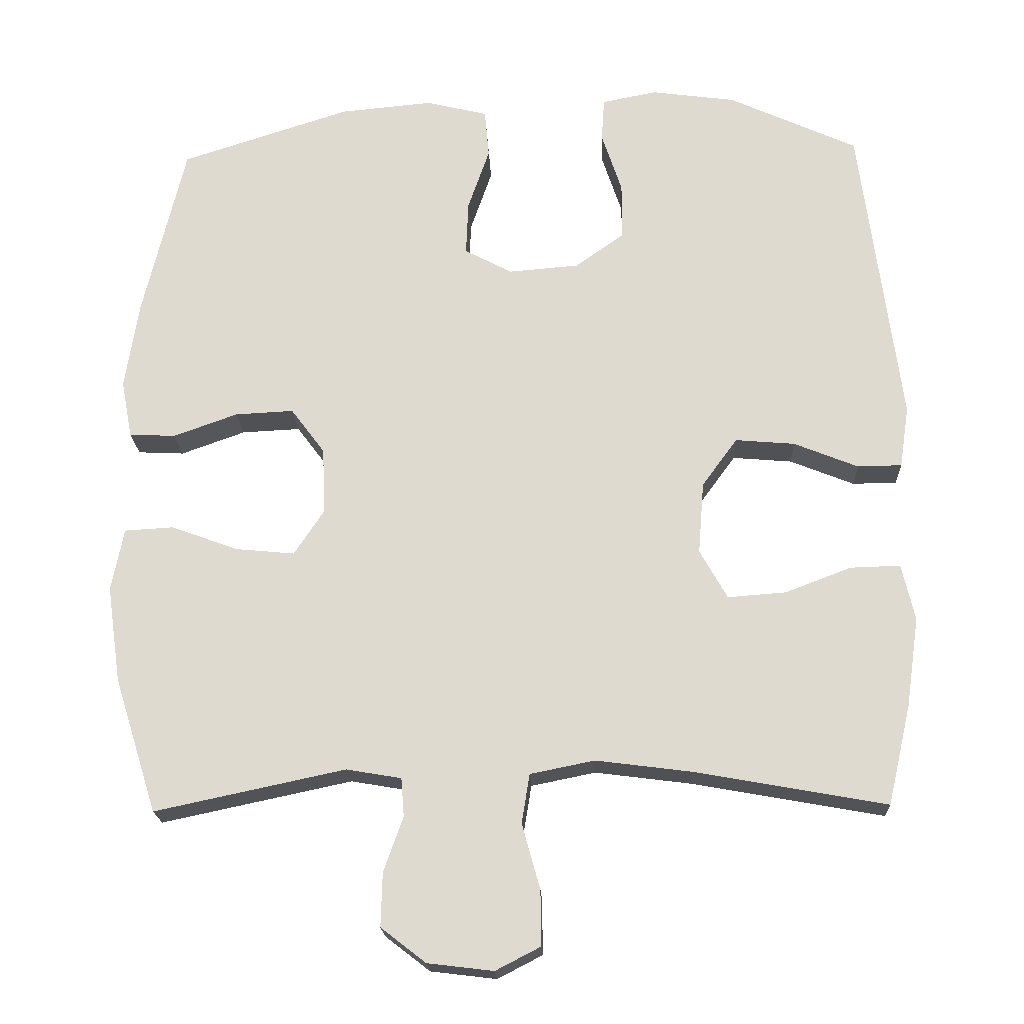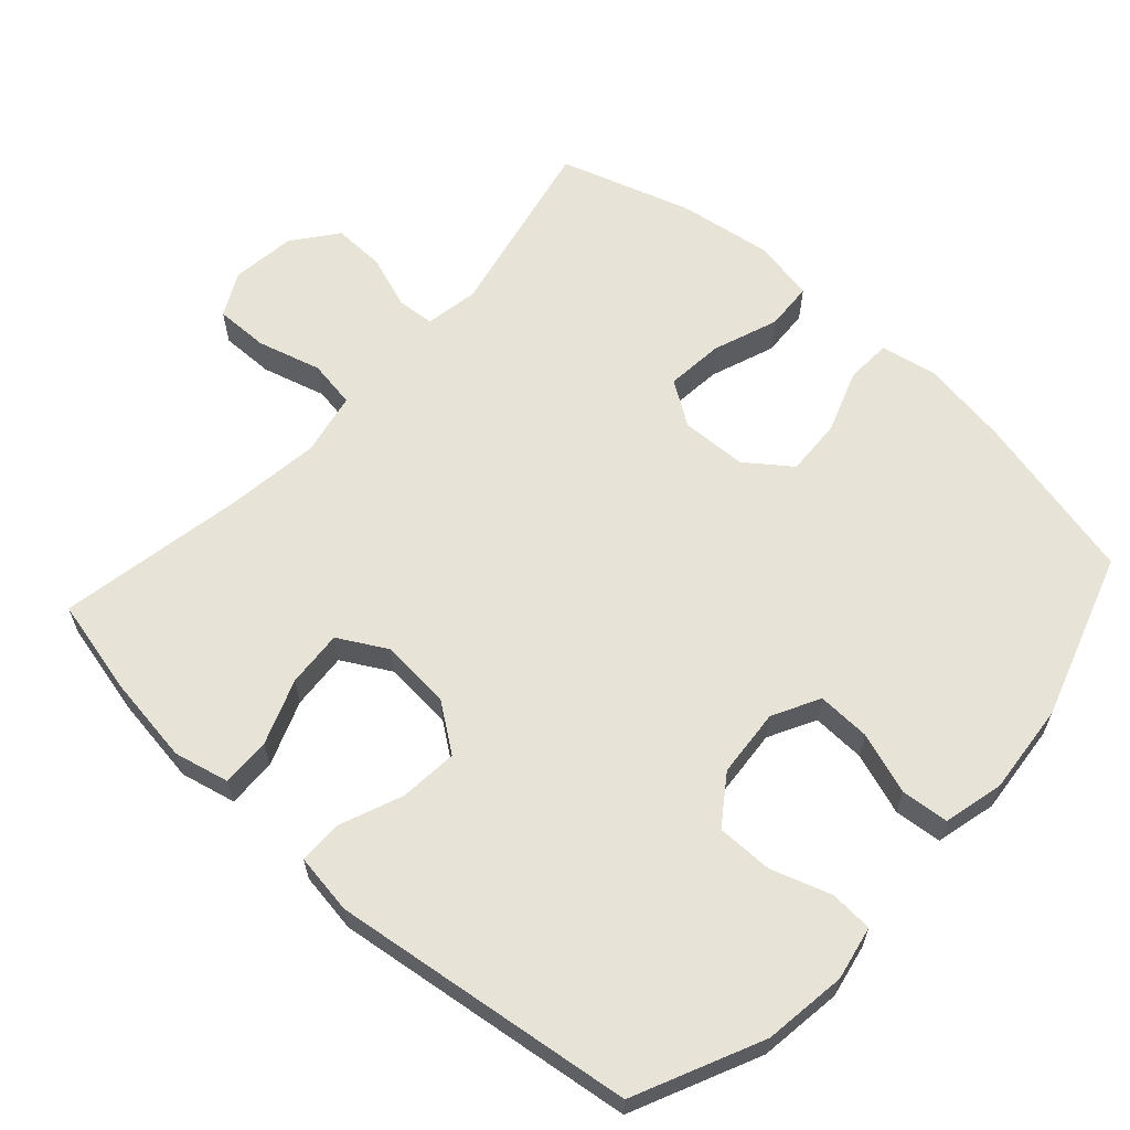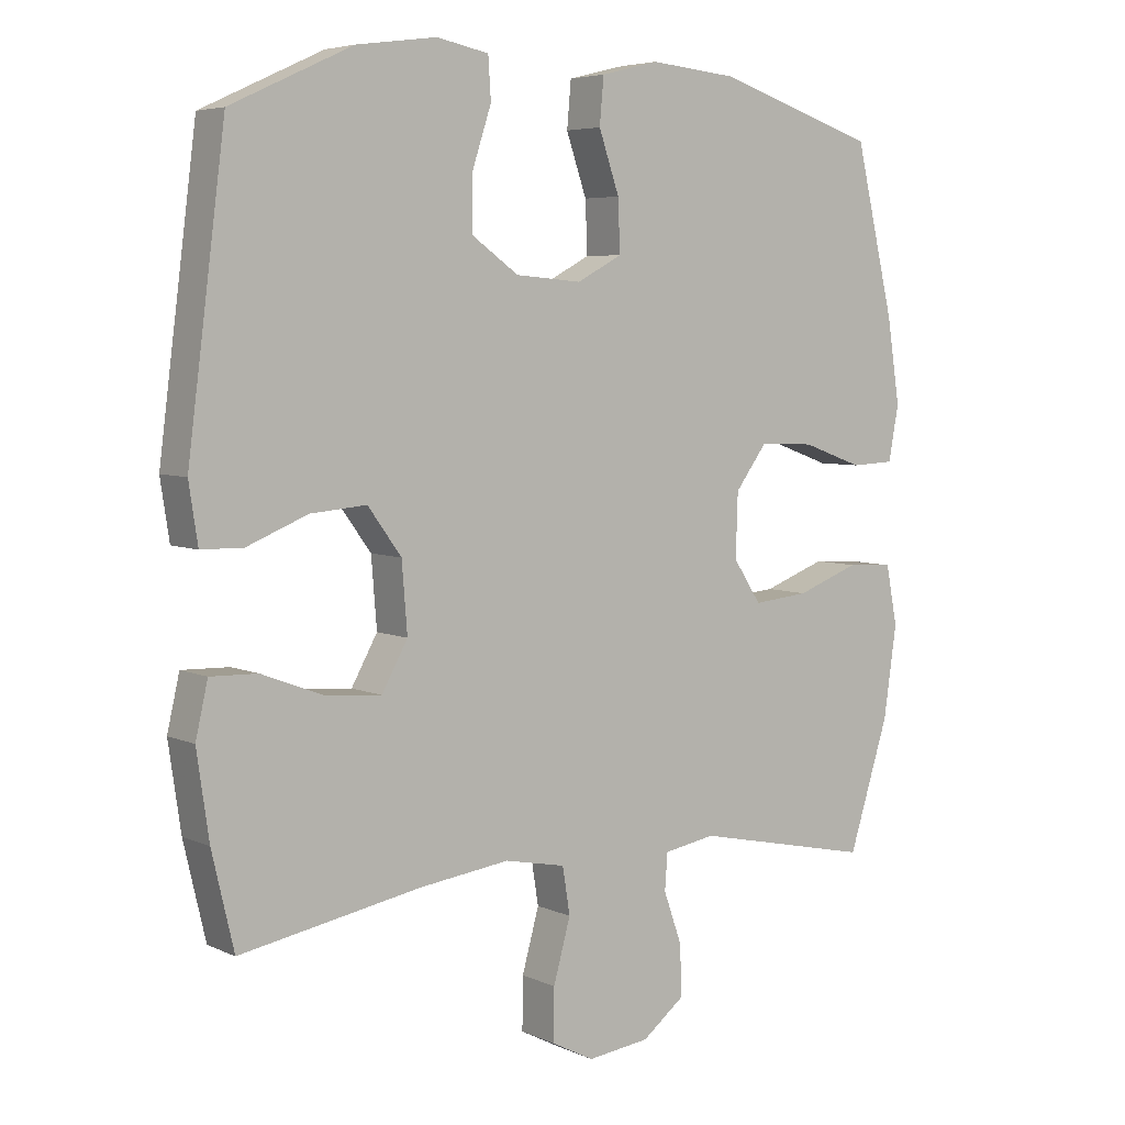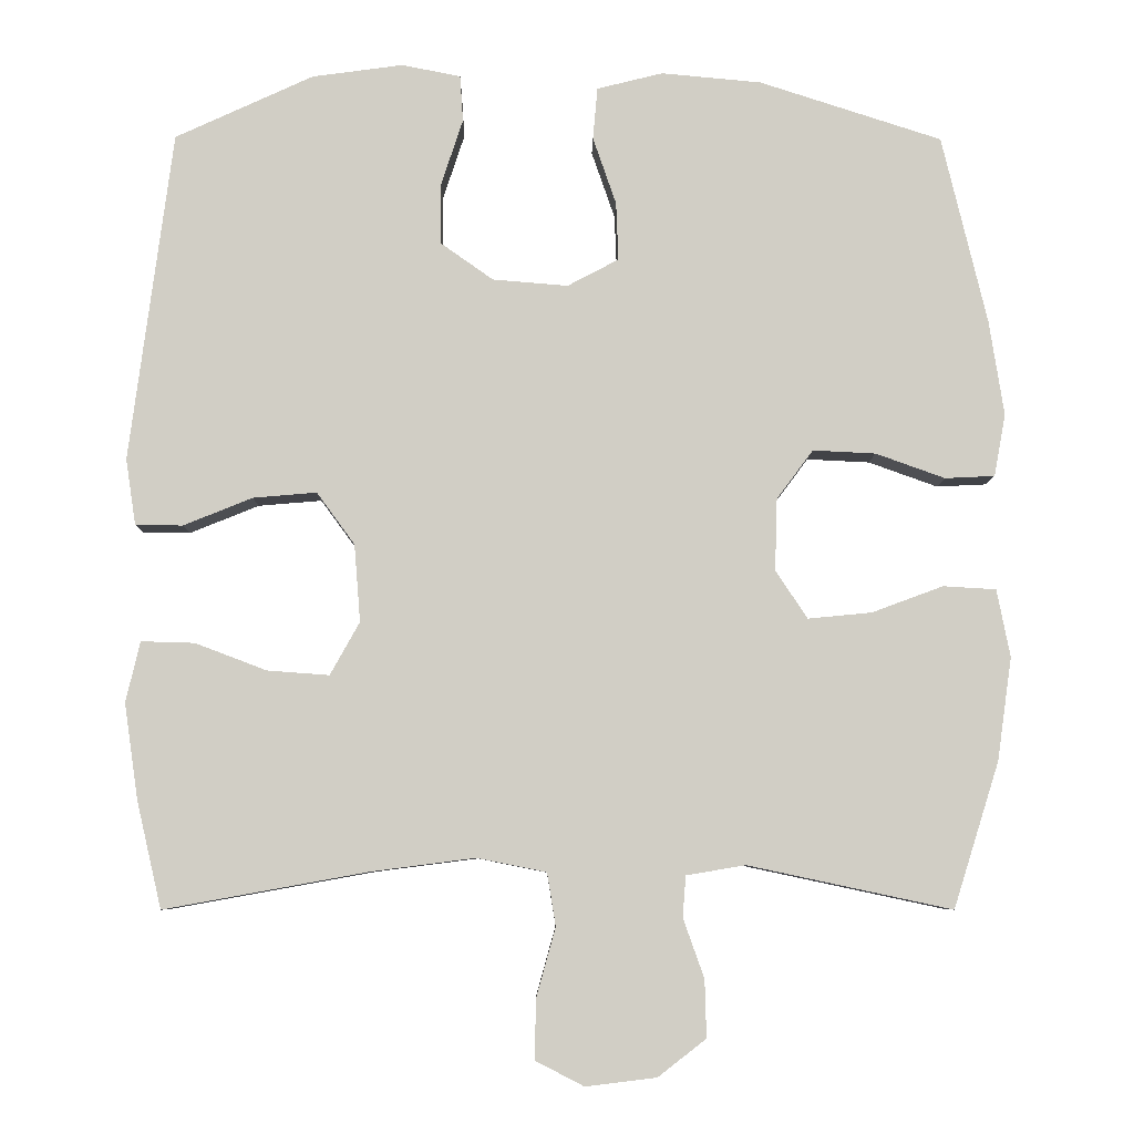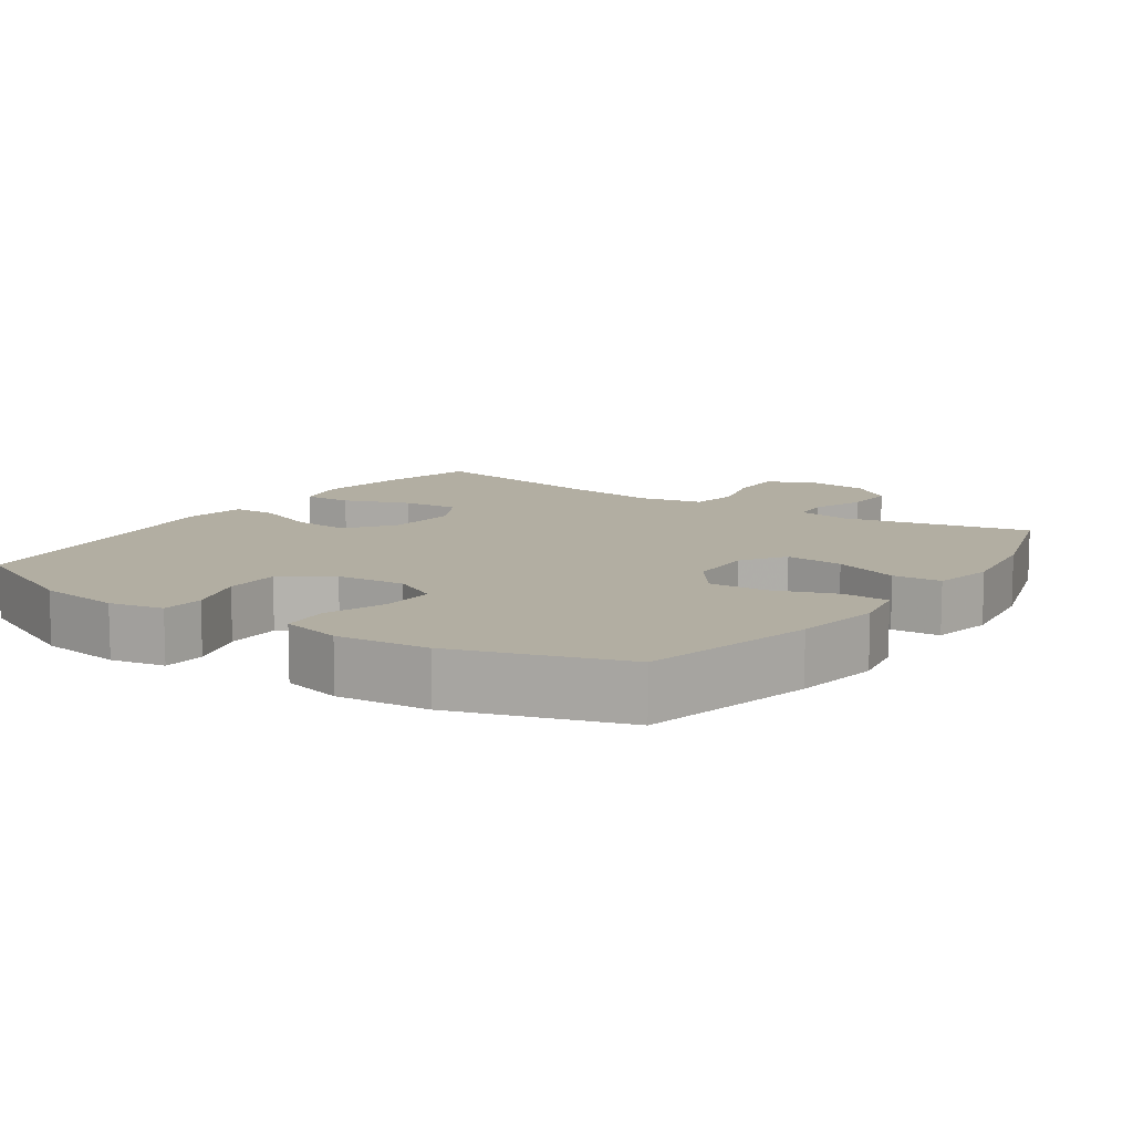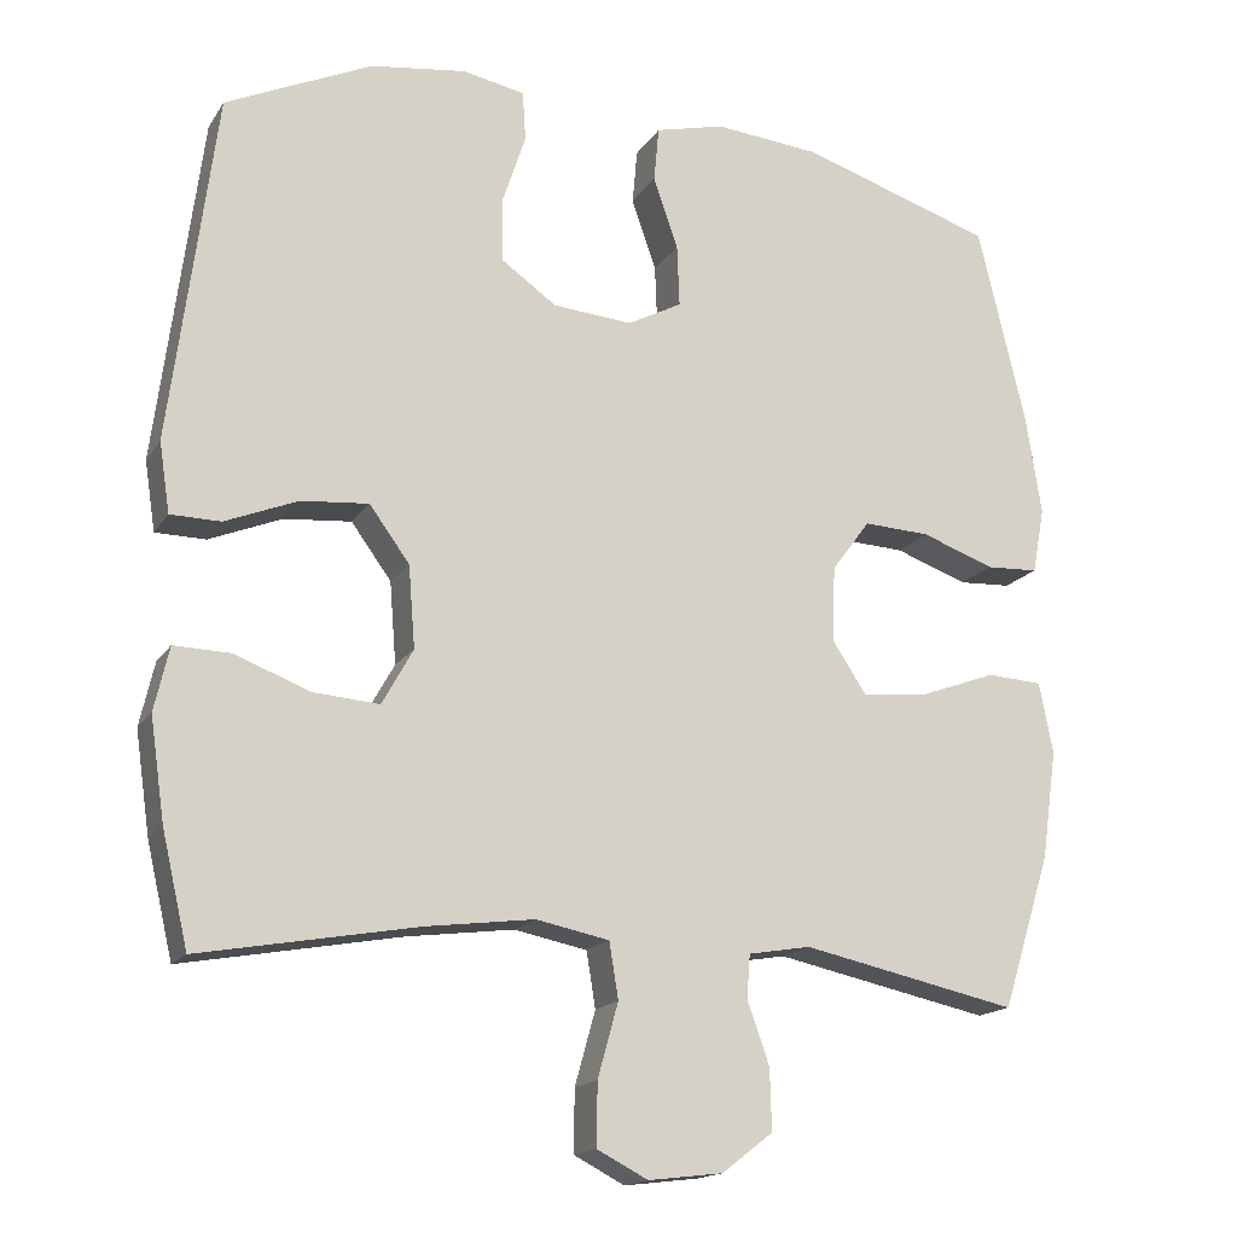
<metadata>
{"format":"obj","ext":"obj","renderer":"f3d","projection":"perspective","resolution":1024,"background":"white","views":[{"elev":-19.9,"azim":-177.6,"up":"+Z"},{"elev":62.2,"azim":-47.9,"up":"+Y"},{"elev":5.5,"azim":-36.6,"up":"+Z"},{"elev":-7.1,"azim":-0.6,"up":"+Z"},{"elev":10.7,"azim":34.3,"up":"+Y"},{"elev":-16.4,"azim":-22.2,"up":"+Z"}]}
</metadata>
<code>
v 0.5 0.07 0.5
v 0.558 0.07 0.257
v 0.577 0.07 0.134
v 0.562 0.07 0.054
v 0.498 0.07 0.051
v 0.409 0.07 0.083
v 0.328 0.07 0.087
v 0.281 0.07 0.024
v 0.278 0.07 -0.069
v 0.319 0.07 -0.131
v 0.401 0.07 -0.123
v 0.493 0.07 -0.089
v 0.561 0.07 -0.093
v 0.578 0.07 -0.18
v 0.559 0.07 -0.313
v 0.5 0.07 -0.5
v 0.237 0.07 -0.444
v 0.161 0.07 -0.457
v 0.157 0.07 -0.51
v 0.184 0.07 -0.586
v 0.186 0.07 -0.66
v 0.124 0.07 -0.708
v 0.033 0.07 -0.719
v -0.029 0.07 -0.687
v -0.028 0.07 -0.611
v -0.003 0.07 -0.521
v -0.014 0.07 -0.453
v -0.103 0.07 -0.435
v -0.235 0.07 -0.452
v -0.5 0.07 -0.5
v -0.532 0.07 -0.363
v -0.55 0.07 -0.239
v -0.532 0.07 -0.161
v -0.463 0.07 -0.163
v -0.371 0.07 -0.198
v -0.291 0.07 -0.204
v -0.253 0.07 -0.136
v -0.261 0.07 -0.036
v -0.31 0.07 0.031
v -0.392 0.07 0.024
v -0.481 0.07 -0.012
v -0.542 0.07 -0.011
v -0.555 0.07 0.074
v -0.5 0.07 0.5
v -0.322 0.07 0.582
v -0.205 0.07 0.598
v -0.129 0.07 0.583
v -0.125 0.07 0.523
v -0.153 0.07 0.438
v -0.153 0.07 0.359
v -0.085 0.07 0.311
v 0.012 0.07 0.303
v 0.078 0.07 0.338
v 0.075 0.07 0.413
v 0.045 0.07 0.5
v 0.051 0.07 0.567
v 0.136 0.07 0.588
v 0.265 0.07 0.576
v 0.5 0 0.5
v 0.558 0 0.257
v 0.577 0 0.134
v 0.562 0 0.054
v 0.498 0 0.051
v 0.409 0 0.083
v 0.328 0 0.087
v 0.281 0 0.024
v 0.278 0 -0.069
v 0.319 0 -0.131
v 0.401 0 -0.123
v 0.493 0 -0.089
v 0.561 0 -0.093
v 0.578 0 -0.18
v 0.559 0 -0.313
v 0.5 0 -0.5
v 0.237 0 -0.444
v 0.161 0 -0.457
v 0.157 0 -0.51
v 0.184 0 -0.586
v 0.186 0 -0.66
v 0.124 0 -0.708
v 0.033 0 -0.719
v -0.029 0 -0.687
v -0.028 0 -0.611
v -0.003 0 -0.521
v -0.014 0 -0.453
v -0.103 0 -0.435
v -0.235 0 -0.452
v -0.5 0 -0.5
v -0.532 0 -0.363
v -0.55 0 -0.239
v -0.532 0 -0.161
v -0.463 0 -0.163
v -0.371 0 -0.198
v -0.291 0 -0.204
v -0.253 0 -0.136
v -0.261 0 -0.036
v -0.31 0 0.031
v -0.392 0 0.024
v -0.481 0 -0.012
v -0.542 0 -0.011
v -0.555 0 0.074
v -0.5 0 0.5
v -0.322 0 0.582
v -0.205 0 0.598
v -0.129 0 0.583
v -0.125 0 0.523
v -0.153 0 0.438
v -0.153 0 0.359
v -0.085 0 0.311
v 0.012 0 0.303
v 0.078 0 0.338
v 0.075 0 0.413
v 0.045 0 0.5
v 0.051 0 0.567
v 0.136 0 0.588
v 0.265 0 0.576
f 54 55 56 57
f 53 54 57 58
f 46 47 48 49
f 46 49 50
f 45 46 50
f 44 45 50
f 43 44 50 51
f 40 41 42 43
f 39 40 43 51
f 32 33 34 35
f 32 35 36
f 29 30 31 32
f 28 29 32 36
f 27 28 36 37
f 23 24 25 26
f 23 26 27
f 22 23 27
f 19 20 21 22
f 18 19 22 27
f 17 18 27 37
f 11 12 13 14
f 10 11 14 15
f 3 4 5 6
f 3 6 7
f 2 3 7
f 53 58 1 2
f 52 53 2 7
f 38 39 51 52
f 38 52 7 8
f 37 38 8 9
f 17 37 9 10
f 10 15 16 17
f 115 114 113 112
f 116 115 112 111
f 107 106 105 104
f 108 107 104
f 108 104 103
f 108 103 102
f 109 108 102 101
f 101 100 99 98
f 109 101 98 97
f 93 92 91 90
f 94 93 90
f 90 89 88 87
f 94 90 87 86
f 95 94 86 85
f 84 83 82 81
f 85 84 81
f 85 81 80
f 80 79 78 77
f 85 80 77 76
f 95 85 76 75
f 72 71 70 69
f 73 72 69 68
f 64 63 62 61
f 65 64 61
f 65 61 60
f 60 59 116 111
f 65 60 111 110
f 110 109 97 96
f 66 65 110 96
f 67 66 96 95
f 68 67 95 75
f 75 74 73 68
f 1 59 60 2
f 2 60 61 3
f 3 61 62 4
f 4 62 63 5
f 5 63 64 6
f 6 64 65 7
f 7 65 66 8
f 8 66 67 9
f 9 67 68 10
f 10 68 69 11
f 11 69 70 12
f 12 70 71 13
f 13 71 72 14
f 14 72 73 15
f 15 73 74 16
f 16 74 75 17
f 17 75 76 18
f 18 76 77 19
f 19 77 78 20
f 20 78 79 21
f 21 79 80 22
f 22 80 81 23
f 23 81 82 24
f 24 82 83 25
f 25 83 84 26
f 26 84 85 27
f 27 85 86 28
f 28 86 87 29
f 29 87 88 30
f 30 88 89 31
f 31 89 90 32
f 32 90 91 33
f 33 91 92 34
f 34 92 93 35
f 35 93 94 36
f 36 94 95 37
f 37 95 96 38
f 38 96 97 39
f 39 97 98 40
f 40 98 99 41
f 41 99 100 42
f 42 100 101 43
f 43 101 102 44
f 44 102 103 45
f 45 103 104 46
f 46 104 105 47
f 47 105 106 48
f 48 106 107 49
f 49 107 108 50
f 50 108 109 51
f 51 109 110 52
f 52 110 111 53
f 53 111 112 54
f 54 112 113 55
f 55 113 114 56
f 56 114 115 57
f 57 115 116 58
f 58 116 59 1

</code>
